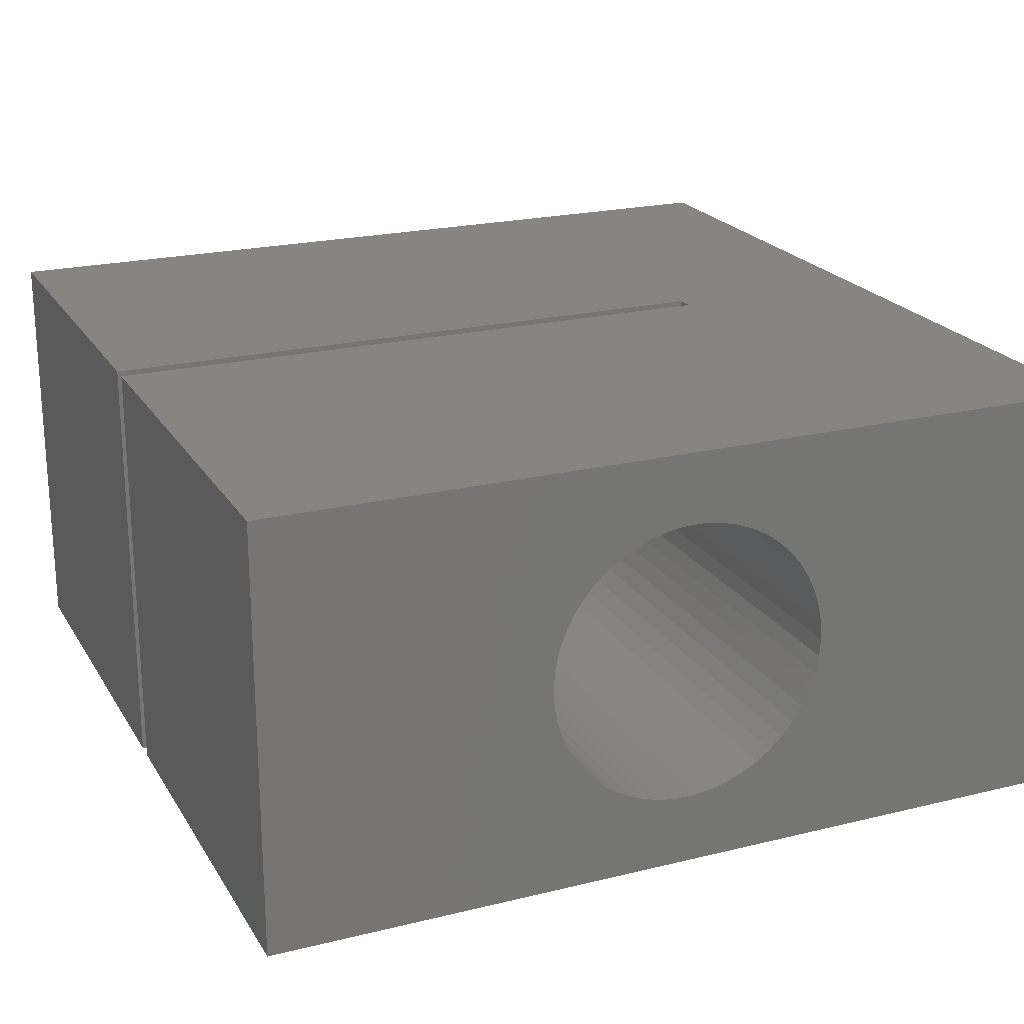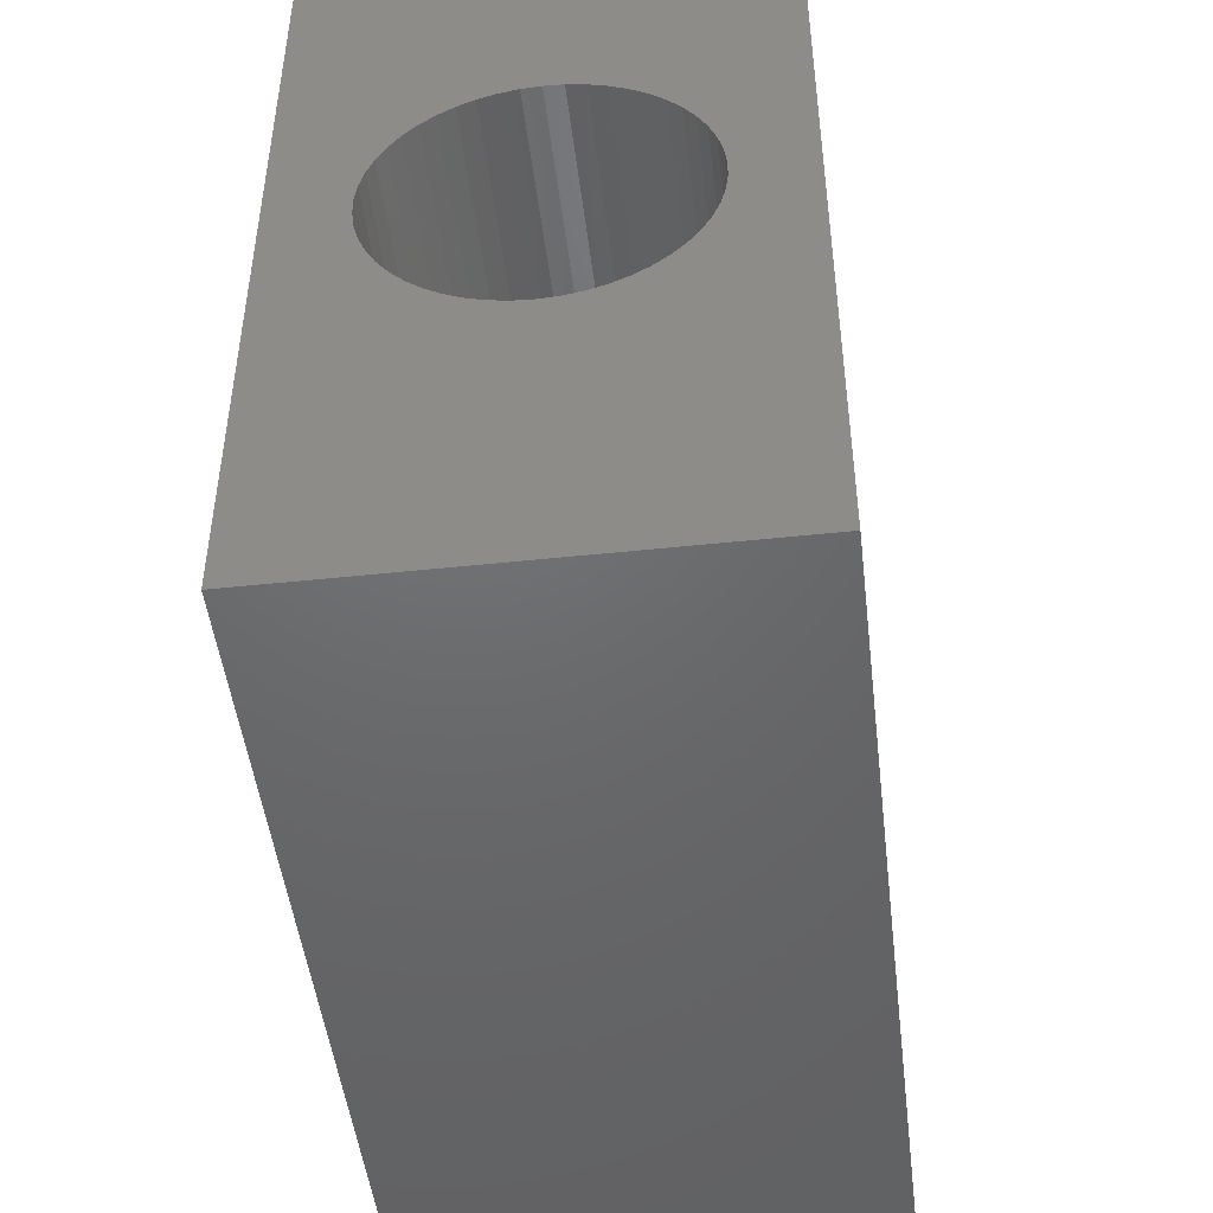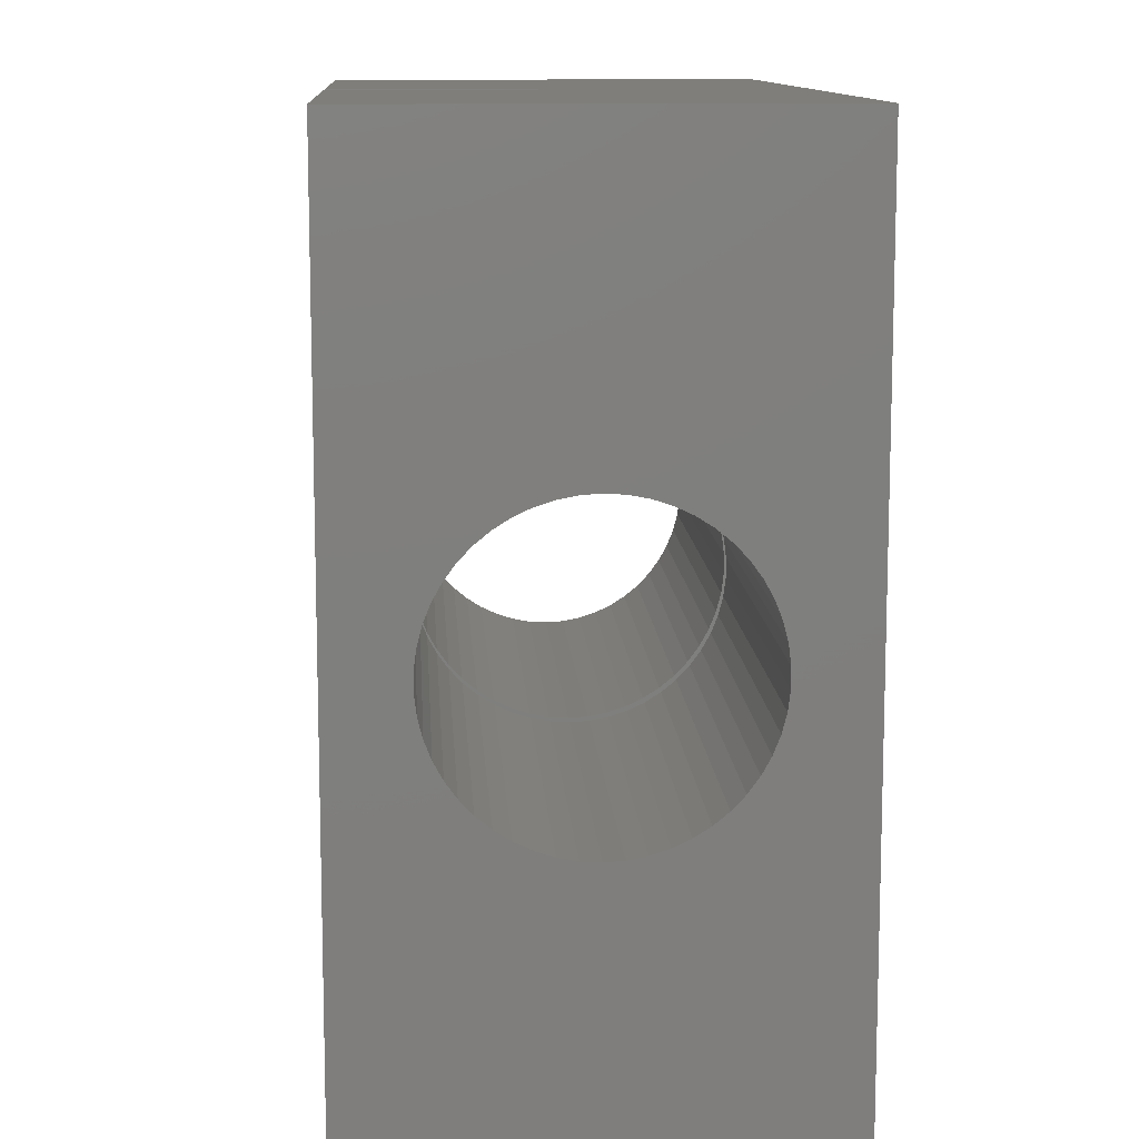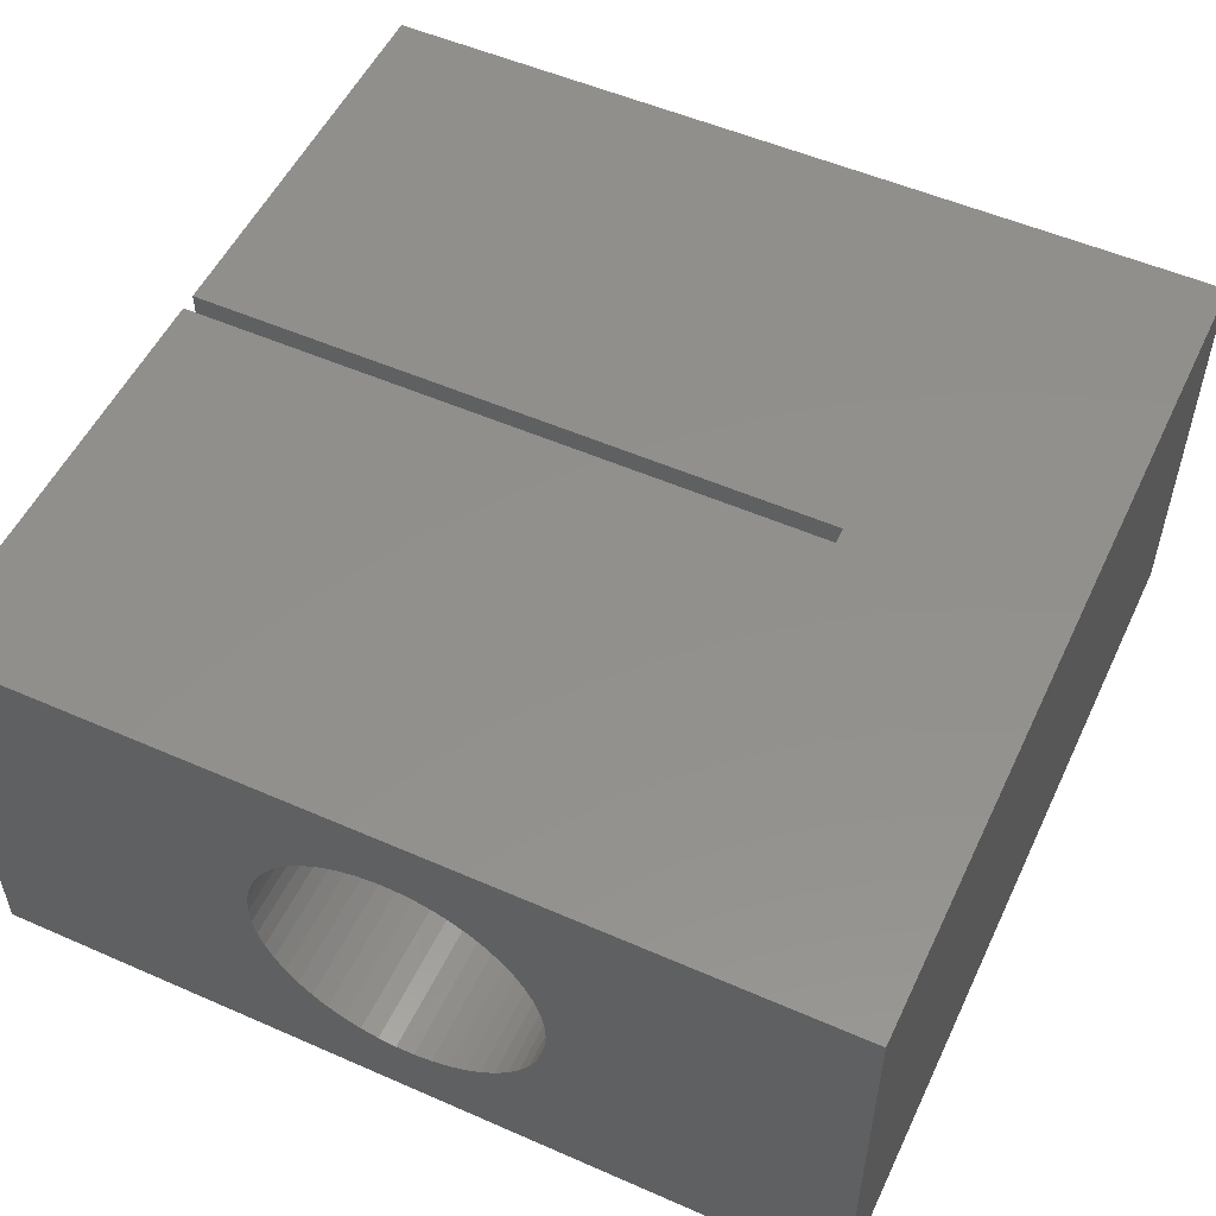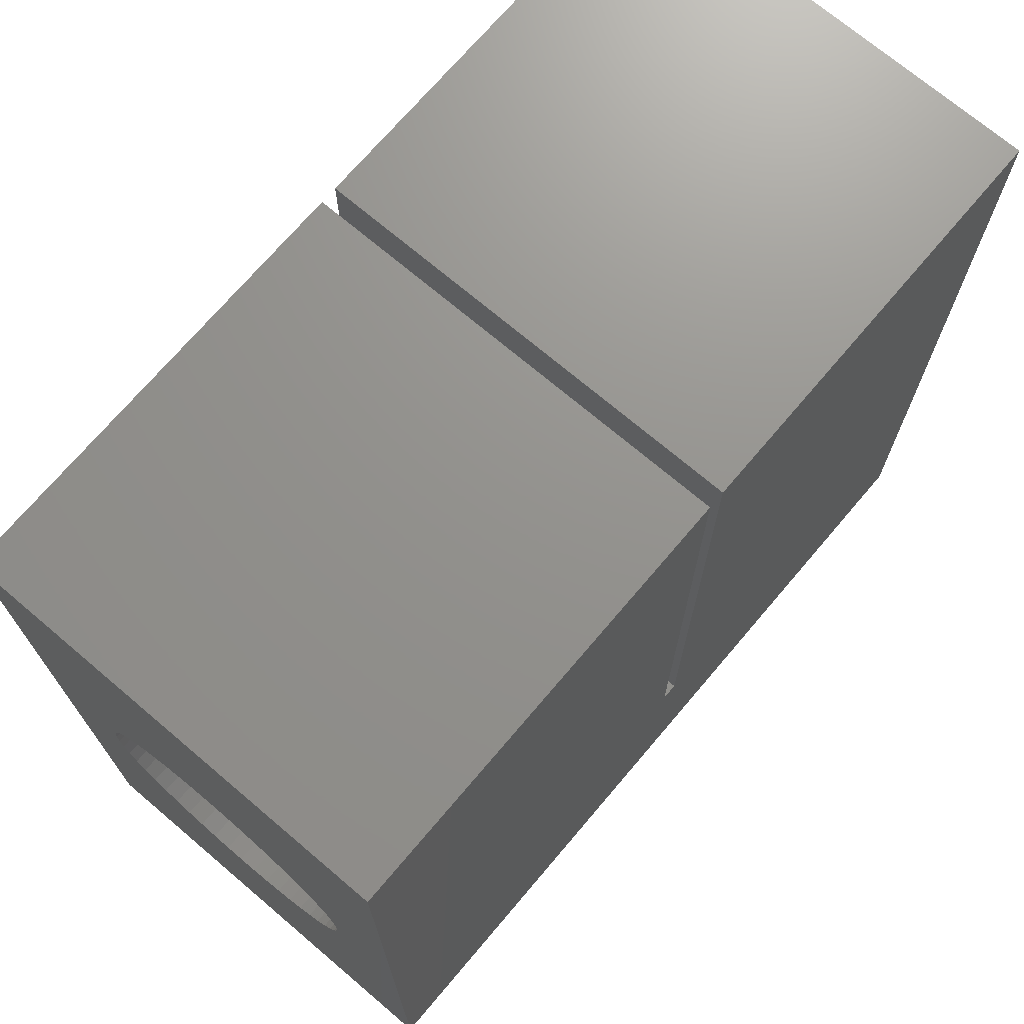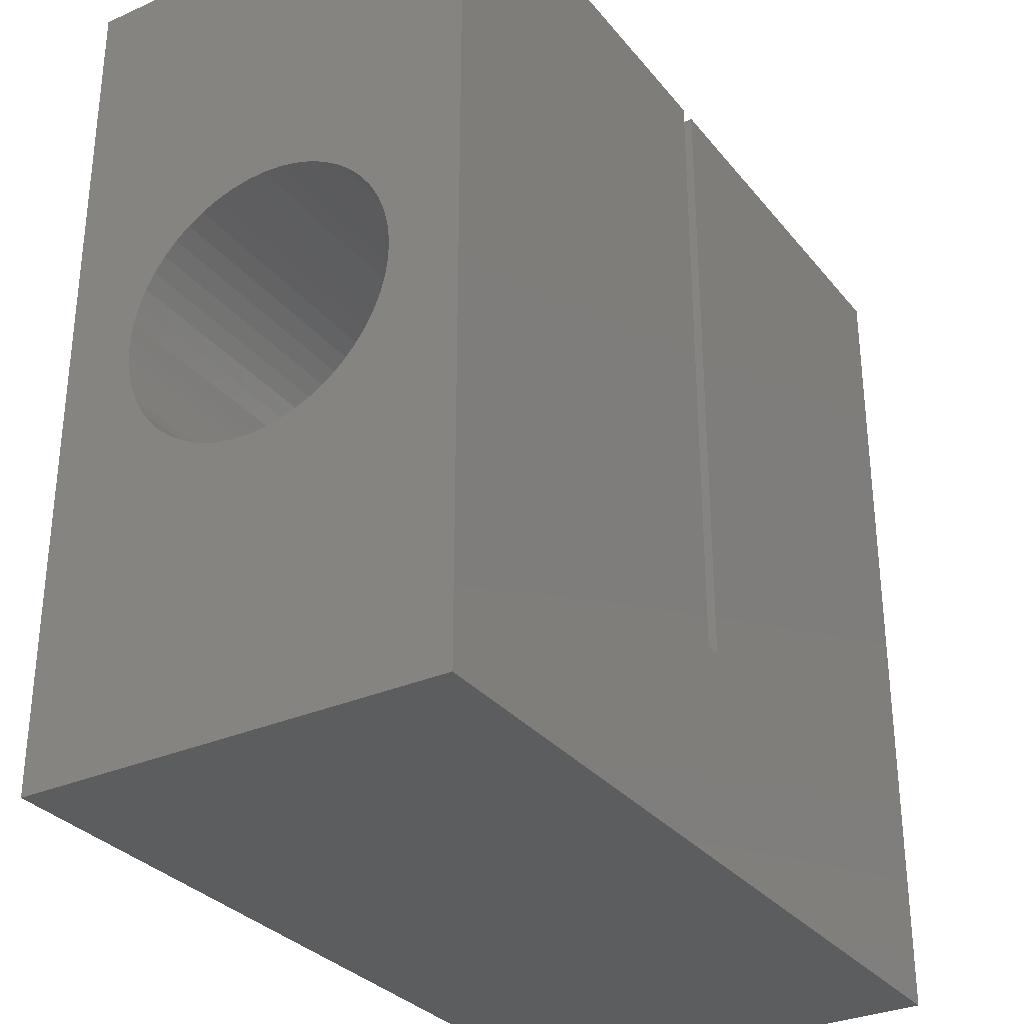
<metadata>
{"format":"stl","ext":"stl","renderer":"f3d","projection":"perspective","resolution":1024,"background":"white","views":[{"elev":21.6,"azim":66.6,"up":"+Y"},{"elev":-48.1,"azim":-83.2,"up":"+Z"},{"elev":11.3,"azim":86.6,"up":"+Z"},{"elev":53.2,"azim":115.1,"up":"+Y"},{"elev":71.6,"azim":130.3,"up":"+Z"},{"elev":-31.2,"azim":122.0,"up":"+Z"}]}
</metadata>
<code>
# stl→obj: 216 verts, 436 faces
v -1.771e-16 -12.67 -0.7974
v 1.771e-16 -12.67 0.7974
v 8.46e-15 -19.05 38.1
v -38 -1.592 -12.6
v -2.731e-15 -3.158 -12.3
v -2.798e-15 -1.592 -12.6
v -38 0 -12.7
v -38 -1.592 12.6
v -38 0 12.7
v 2.82e-15 0 12.7
v 2.798e-15 -1.592 12.6
v -38 -10.72 -6.805
v -1.511e-15 -10.72 -6.805
v -1.798e-15 -9.786 -8.095
v -38 -9.786 -8.095
v -38 -10.72 6.805
v -38 -9.786 8.095
v 1.511e-15 -10.72 6.805
v 1.201e-15 -11.49 5.407
v -38 -11.49 -5.407
v -1.201e-15 -11.49 -5.407
v -38 -11.49 5.407
v 8.714e-16 -12.08 3.925
v -38 -12.08 -3.925
v -8.714e-16 -12.08 -3.925
v -38 -12.08 3.925
v 5.284e-16 -12.47 2.38
v -38 -12.47 -2.38
v -5.284e-16 -12.47 -2.38
v -38 -12.47 2.38
v -38 -12.67 -0.7974
v -38 -12.67 0.7974
v -38 -19.05 -19.05
v -38 -19.05 38.1
v -38 -3.158 -12.3
v -38 -4.675 -11.81
v -38 -6.118 -11.13
v -38 -7.465 -10.27
v -38 -8.694 -9.258
v -38 19.05 -19.05
v -8.46e-15 -19.05 -38.1
v -38 -3.158 12.3
v -38 -4.675 11.81
v -38 -6.118 11.13
v -38 -7.465 10.27
v -38 -8.694 9.258
v -38 19.05 38.1
v -2.622e-15 -4.675 -11.81
v 2.731e-15 -3.158 12.3
v -2.471e-15 -6.118 -11.13
v 2.622e-15 -4.675 11.81
v -2.281e-15 -7.465 -10.27
v 2.471e-15 -6.118 11.13
v -2.056e-15 -8.694 -9.258
v 2.281e-15 -7.465 10.27
v 2.056e-15 -8.694 9.258
v 1.798e-15 -9.786 8.095
v -2.82e-15 0 -12.7
v -38 1.592 -12.6
v -38 1.592 12.6
v 2.798e-15 1.592 12.6
v -2.798e-15 1.592 -12.6
v -38 3.158 -12.3
v -38 3.158 12.3
v 2.731e-15 3.158 12.3
v -38 10.72 -6.805
v -1.201e-15 11.49 -5.407
v -38 11.49 -5.407
v -1.511e-15 10.72 -6.805
v -38 10.72 6.805
v -38 11.49 5.407
v 1.511e-15 10.72 6.805
v 1.798e-15 9.786 8.095
v -8.714e-16 12.08 -3.925
v -38 12.08 -3.925
v -38 12.08 3.925
v 1.201e-15 11.49 5.407
v -38 12.47 -2.38
v -5.284e-16 12.47 -2.38
v -38 12.47 2.38
v 8.714e-16 12.08 3.925
v -1.771e-16 12.67 -0.7974
v -38 12.67 -0.7974
v -38 12.67 0.7974
v 5.284e-16 12.47 2.38
v 1.771e-16 12.67 0.7974
v 8.46e-15 19.05 38.1
v -8.46e-15 19.05 -38.1
v -2.731e-15 3.158 -12.3
v -38 4.675 -11.81
v -38 4.675 11.81
v 2.622e-15 4.675 11.81
v -2.622e-15 4.675 -11.81
v -38 6.118 -11.13
v -38 6.118 11.13
v 2.471e-15 6.118 11.13
v -2.471e-15 6.118 -11.13
v -38 7.465 -10.27
v -38 7.465 10.27
v 2.281e-15 7.465 10.27
v -2.281e-15 7.465 -10.27
v -38 8.694 -9.258
v -38 8.694 9.258
v 2.056e-15 8.694 9.258
v -1.798e-15 9.786 -8.095
v -38 9.786 -8.095
v -2.056e-15 8.694 -9.258
v -38 9.786 8.095
v -39.5 -19.05 -19.05
v -39.5 19.05 -19.05
v -39.5 -1.592 -12.6
v -39.5 -3.158 -12.3
v -39.5 -10.72 -6.805
v -39.5 -11.49 -5.407
v -39.5 -12.08 -3.925
v -39.5 -12.47 -2.38
v -39.5 -12.67 -0.7974
v -39.5 -12.67 0.7974
v -39.5 -19.05 38.1
v -39.5 -4.675 -11.81
v -39.5 -6.118 -11.13
v -39.5 -7.465 -10.27
v -39.5 -8.694 -9.258
v -39.5 -9.786 -8.095
v -39.5 0 -12.7
v -39.5 -1.592 12.6
v -39.5 0 12.7
v -39.5 -10.72 6.805
v -39.5 -9.786 8.095
v -39.5 -11.49 5.407
v -39.5 -12.08 3.925
v -39.5 -12.47 2.38
v -39.5 -3.158 12.3
v -39.5 -4.675 11.81
v -39.5 -6.118 11.13
v -39.5 -7.465 10.27
v -39.5 -8.694 9.258
v -39.5 19.05 38.1
v -39.5 1.592 -12.6
v -39.5 1.592 12.6
v -39.5 3.158 -12.3
v -39.5 3.158 12.3
v -39.5 10.72 -6.805
v -39.5 11.49 -5.407
v -39.5 10.72 6.805
v -39.5 11.49 5.407
v -39.5 12.08 -3.925
v -39.5 12.08 3.925
v -39.5 12.47 -2.38
v -39.5 12.47 2.38
v -39.5 12.67 -0.7974
v -39.5 12.67 0.7974
v -39.5 4.675 -11.81
v -39.5 4.675 11.81
v -39.5 6.118 -11.13
v -39.5 6.118 11.13
v -39.5 7.465 -10.27
v -39.5 7.465 10.27
v -39.5 8.694 -9.258
v -39.5 8.694 9.258
v -39.5 9.786 -8.095
v -39.5 9.786 8.095
v -76 -1.592 -12.6
v -76 0 -12.7
v -76 -1.592 12.6
v -76 0 12.7
v -76 -10.72 -6.805
v -76 -9.786 -8.095
v -76 -10.72 6.805
v -76 -9.786 8.095
v -76 -11.49 -5.407
v -76 -11.49 5.407
v -76 -12.08 -3.925
v -76 -12.08 3.925
v -76 -12.47 -2.38
v -76 -12.47 2.38
v -76 -12.67 -0.7974
v -76 -12.67 0.7974
v -76 -19.05 -38.1
v -76 -19.05 38.1
v -76 -3.158 -12.3
v -76 -4.675 -11.81
v -76 -6.118 -11.13
v -76 -7.465 -10.27
v -76 -8.694 -9.258
v -76 19.05 -38.1
v -76 19.05 38.1
v -76 -3.158 12.3
v -76 -4.675 11.81
v -76 -6.118 11.13
v -76 -7.465 10.27
v -76 -8.694 9.258
v -76 1.592 -12.6
v -76 1.592 12.6
v -76 3.158 -12.3
v -76 3.158 12.3
v -76 10.72 -6.805
v -76 11.49 -5.407
v -76 10.72 6.805
v -76 11.49 5.407
v -76 12.08 -3.925
v -76 12.08 3.925
v -76 12.47 -2.38
v -76 12.47 2.38
v -76 12.67 -0.7974
v -76 12.67 0.7974
v -76 4.675 -11.81
v -76 4.675 11.81
v -76 6.118 -11.13
v -76 6.118 11.13
v -76 7.465 -10.27
v -76 7.465 10.27
v -76 8.694 -9.258
v -76 8.694 9.258
v -76 9.786 -8.095
v -76 9.786 8.095
f 1 2 3
f 4 5 6
f 4 6 7
f 8 9 10
f 8 10 11
f 12 13 14
f 12 14 15
f 16 17 18
f 16 18 19
f 20 21 13
f 20 13 12
f 22 16 19
f 22 19 23
f 24 21 20
f 24 25 21
f 26 22 23
f 26 23 27
f 28 29 25
f 28 25 24
f 30 26 27
f 30 27 2
f 31 1 29
f 31 32 1
f 31 29 28
f 32 30 2
f 32 2 1
f 33 4 7
f 33 12 15
f 33 20 12
f 33 24 20
f 33 28 24
f 33 30 32
f 33 31 28
f 33 32 31
f 33 34 30
f 33 35 4
f 33 36 35
f 33 37 36
f 33 38 37
f 33 39 38
f 33 15 39
f 33 7 40
f 33 41 3
f 33 3 34
f 34 8 42
f 34 16 22
f 34 22 26
f 34 26 30
f 34 42 43
f 34 43 44
f 34 44 45
f 34 45 46
f 34 46 17
f 34 17 16
f 34 9 8
f 34 47 9
f 34 3 47
f 35 48 5
f 35 5 4
f 42 8 11
f 42 11 49
f 36 50 48
f 36 48 35
f 43 42 49
f 43 49 51
f 37 52 50
f 37 50 36
f 44 43 51
f 44 51 53
f 38 54 52
f 38 52 37
f 45 44 53
f 45 53 55
f 39 54 38
f 46 45 55
f 46 56 57
f 46 55 56
f 15 14 54
f 15 54 39
f 17 46 57
f 17 57 18
f 7 6 58
f 7 58 59
f 7 59 40
f 9 60 61
f 9 47 60
f 9 61 10
f 59 62 63
f 59 58 62
f 59 63 40
f 60 47 64
f 60 64 65
f 60 65 61
f 66 67 68
f 66 69 67
f 66 68 40
f 70 71 72
f 70 47 71
f 70 72 73
f 68 67 74
f 68 75 40
f 68 74 75
f 71 76 77
f 71 47 76
f 71 77 72
f 75 78 40
f 75 79 78
f 75 74 79
f 76 80 81
f 76 47 80
f 76 81 77
f 78 82 83
f 78 83 40
f 78 79 82
f 80 84 85
f 80 47 84
f 80 85 81
f 83 82 86
f 83 84 40
f 83 86 84
f 84 47 40
f 84 86 85
f 40 47 87
f 40 87 88
f 47 3 87
f 63 89 90
f 63 62 89
f 63 90 40
f 64 47 91
f 64 91 92
f 64 92 65
f 90 93 94
f 90 89 93
f 90 94 40
f 91 47 95
f 91 95 96
f 91 96 92
f 94 97 98
f 94 93 97
f 94 98 40
f 95 47 99
f 95 99 100
f 95 100 96
f 98 101 102
f 98 97 101
f 98 102 40
f 99 47 103
f 99 103 104
f 99 104 100
f 102 105 106
f 102 107 105
f 102 101 107
f 102 106 40
f 103 47 108
f 103 108 104
f 106 69 66
f 106 105 69
f 106 66 40
f 108 70 73
f 108 47 70
f 108 73 104
f 109 33 110
f 109 111 112
f 109 113 114
f 109 114 115
f 109 115 116
f 109 116 117
f 109 117 118
f 109 118 119
f 109 112 120
f 109 120 121
f 109 121 122
f 109 122 123
f 109 123 124
f 109 124 113
f 109 125 111
f 109 110 125
f 119 126 127
f 119 128 129
f 119 130 128
f 119 131 130
f 119 132 131
f 119 118 132
f 119 133 126
f 119 134 133
f 119 135 134
f 119 136 135
f 119 137 136
f 119 129 137
f 119 127 138
f 125 110 139
f 127 140 138
f 139 110 141
f 140 142 138
f 143 110 144
f 145 146 138
f 144 110 147
f 146 148 138
f 147 110 149
f 148 150 138
f 149 110 151
f 150 152 138
f 151 110 152
f 152 110 138
f 110 33 40
f 141 110 153
f 142 154 138
f 153 110 155
f 154 156 138
f 155 110 157
f 156 158 138
f 157 110 159
f 158 160 138
f 159 110 161
f 160 162 138
f 161 110 143
f 162 145 138
f 163 111 164
f 163 112 111
f 165 127 126
f 165 166 127
f 167 113 124
f 167 124 168
f 169 128 130
f 169 170 128
f 171 113 167
f 171 114 113
f 172 130 131
f 172 169 130
f 173 114 171
f 173 115 114
f 174 131 132
f 174 172 131
f 175 115 173
f 175 116 115
f 176 132 118
f 176 174 132
f 177 116 175
f 177 117 116
f 177 178 117
f 178 118 117
f 178 176 118
f 179 33 109
f 179 109 180
f 179 163 164
f 179 167 168
f 179 171 167
f 179 173 171
f 179 175 173
f 179 177 175
f 179 178 177
f 179 180 178
f 179 181 163
f 179 182 181
f 179 183 182
f 179 184 183
f 179 185 184
f 179 168 185
f 179 164 186
f 179 186 88
f 179 41 33
f 179 88 41
f 180 109 119
f 180 119 187
f 180 165 188
f 180 169 172
f 180 172 174
f 180 174 176
f 180 176 178
f 180 188 189
f 180 189 190
f 180 190 191
f 180 191 192
f 180 192 170
f 180 170 169
f 180 166 165
f 180 187 166
f 181 112 163
f 181 120 112
f 188 126 133
f 188 165 126
f 182 120 181
f 182 121 120
f 189 133 134
f 189 188 133
f 183 121 182
f 183 122 121
f 190 134 135
f 190 189 134
f 184 122 183
f 184 123 122
f 191 135 136
f 191 190 135
f 185 123 184
f 192 136 137
f 192 137 129
f 192 191 136
f 168 123 185
f 168 124 123
f 170 129 128
f 170 192 129
f 164 111 125
f 164 125 193
f 164 193 186
f 166 140 127
f 166 194 140
f 166 187 194
f 193 125 139
f 193 139 195
f 193 195 186
f 194 142 140
f 194 187 196
f 194 196 142
f 197 143 144
f 197 144 198
f 197 198 186
f 199 145 162
f 199 200 145
f 199 187 200
f 198 144 147
f 198 147 201
f 198 201 186
f 200 146 145
f 200 202 146
f 200 187 202
f 201 147 149
f 201 149 203
f 201 203 186
f 202 148 146
f 202 204 148
f 202 187 204
f 203 149 151
f 203 151 205
f 203 205 186
f 204 150 148
f 204 206 150
f 204 187 206
f 205 151 152
f 205 152 206
f 205 206 187
f 205 187 186
f 206 152 150
f 186 40 88
f 186 110 40
f 186 187 110
f 187 119 138
f 187 138 110
f 195 139 141
f 195 141 207
f 195 207 186
f 196 154 142
f 196 187 208
f 196 208 154
f 207 141 153
f 207 153 209
f 207 209 186
f 208 156 154
f 208 187 210
f 208 210 156
f 209 153 155
f 209 155 211
f 209 211 186
f 210 158 156
f 210 187 212
f 210 212 158
f 211 155 157
f 211 157 213
f 211 213 186
f 212 160 158
f 212 187 214
f 212 214 160
f 213 157 159
f 213 159 161
f 213 161 215
f 213 215 186
f 214 187 216
f 214 216 160
f 215 143 197
f 215 161 143
f 215 197 186
f 216 162 160
f 216 199 162
f 216 187 199
f 41 21 25
f 41 13 21
f 41 1 3
f 41 14 13
f 41 54 14
f 41 52 54
f 41 50 52
f 41 48 50
f 41 5 48
f 41 6 5
f 41 58 6
f 41 29 1
f 41 88 58
f 41 25 29
f 88 67 69
f 88 69 105
f 88 82 79
f 88 105 107
f 88 107 101
f 88 101 97
f 88 97 93
f 88 93 89
f 88 89 62
f 88 62 58
f 88 79 74
f 88 74 67
f 88 86 82
f 88 87 86
f 19 18 3
f 77 87 72
f 18 57 3
f 72 87 73
f 2 27 3
f 86 87 85
f 57 56 3
f 73 87 104
f 56 55 3
f 104 87 100
f 55 53 3
f 100 87 96
f 53 51 3
f 96 87 92
f 51 49 3
f 92 87 65
f 49 11 3
f 65 87 61
f 11 10 3
f 61 87 10
f 10 87 3
f 27 23 3
f 85 87 81
f 23 19 3
f 81 87 77

</code>
